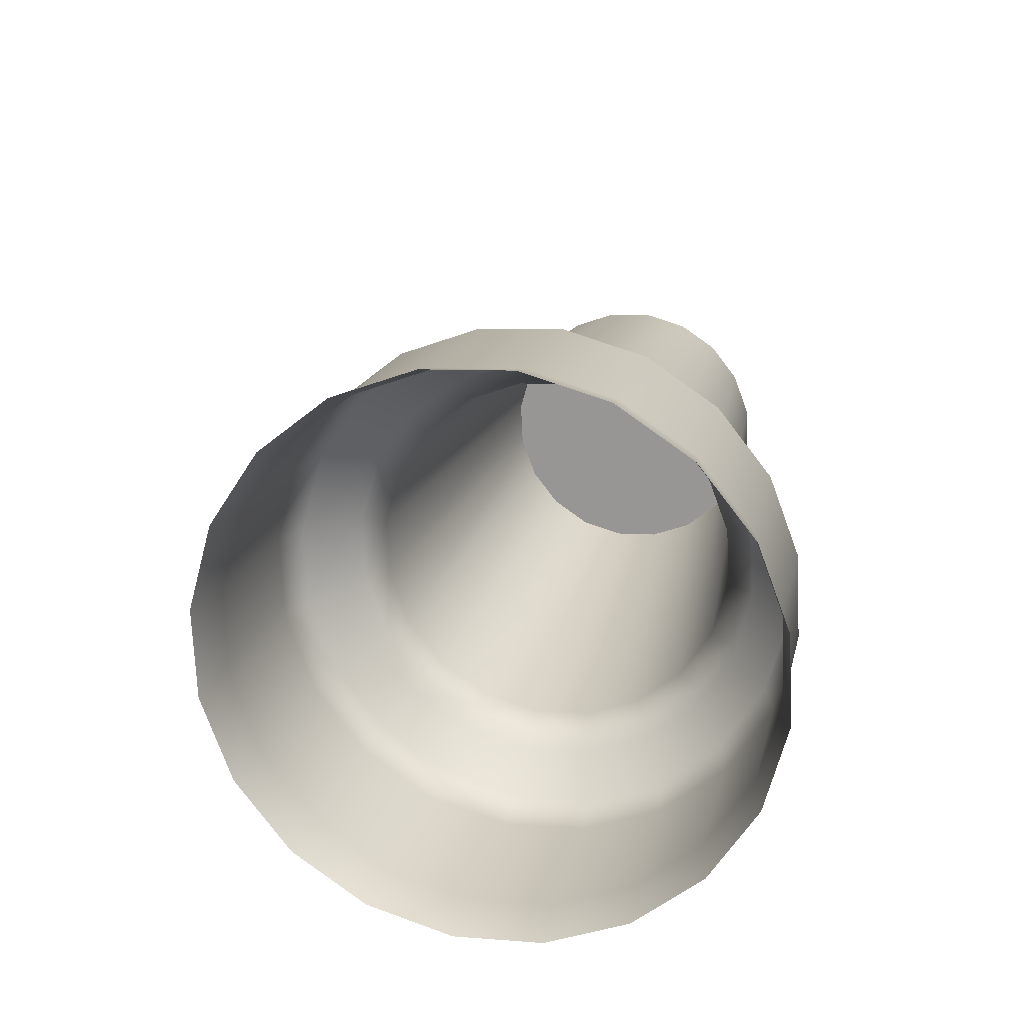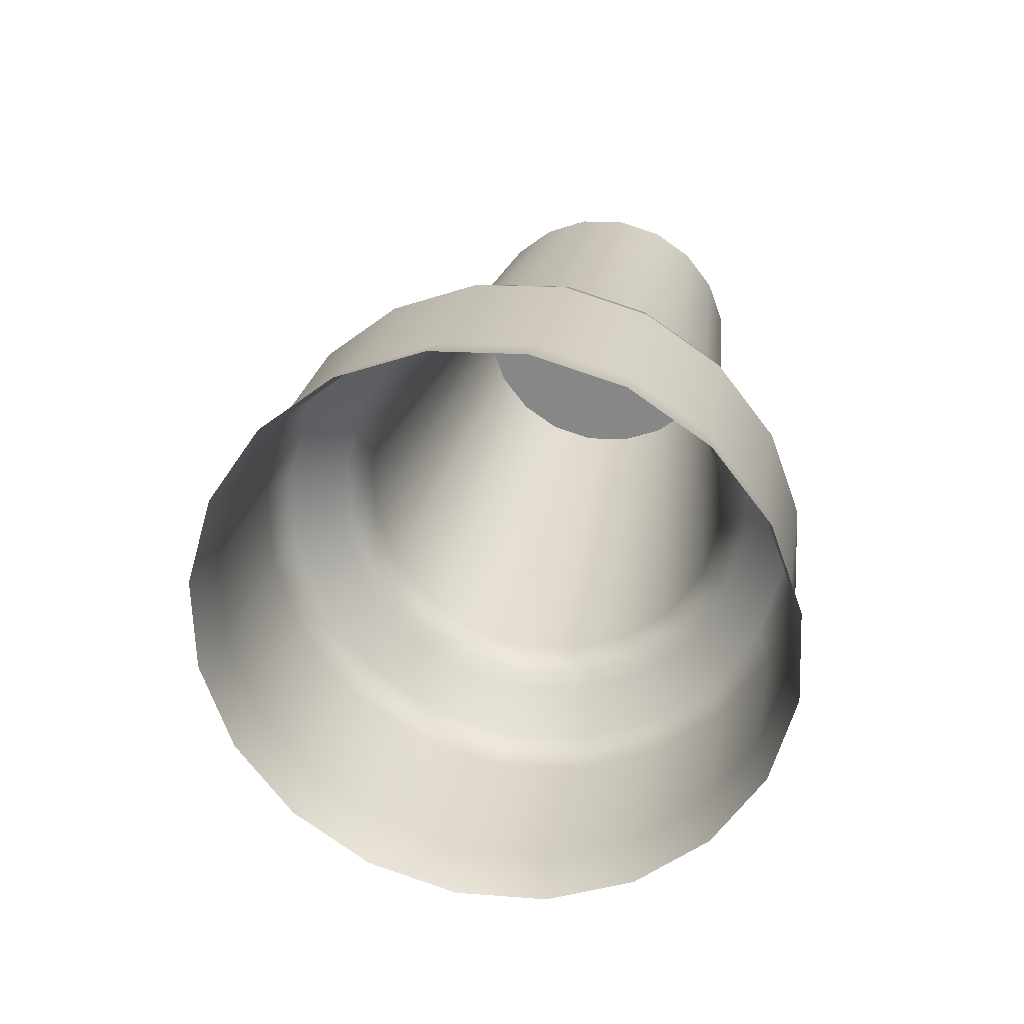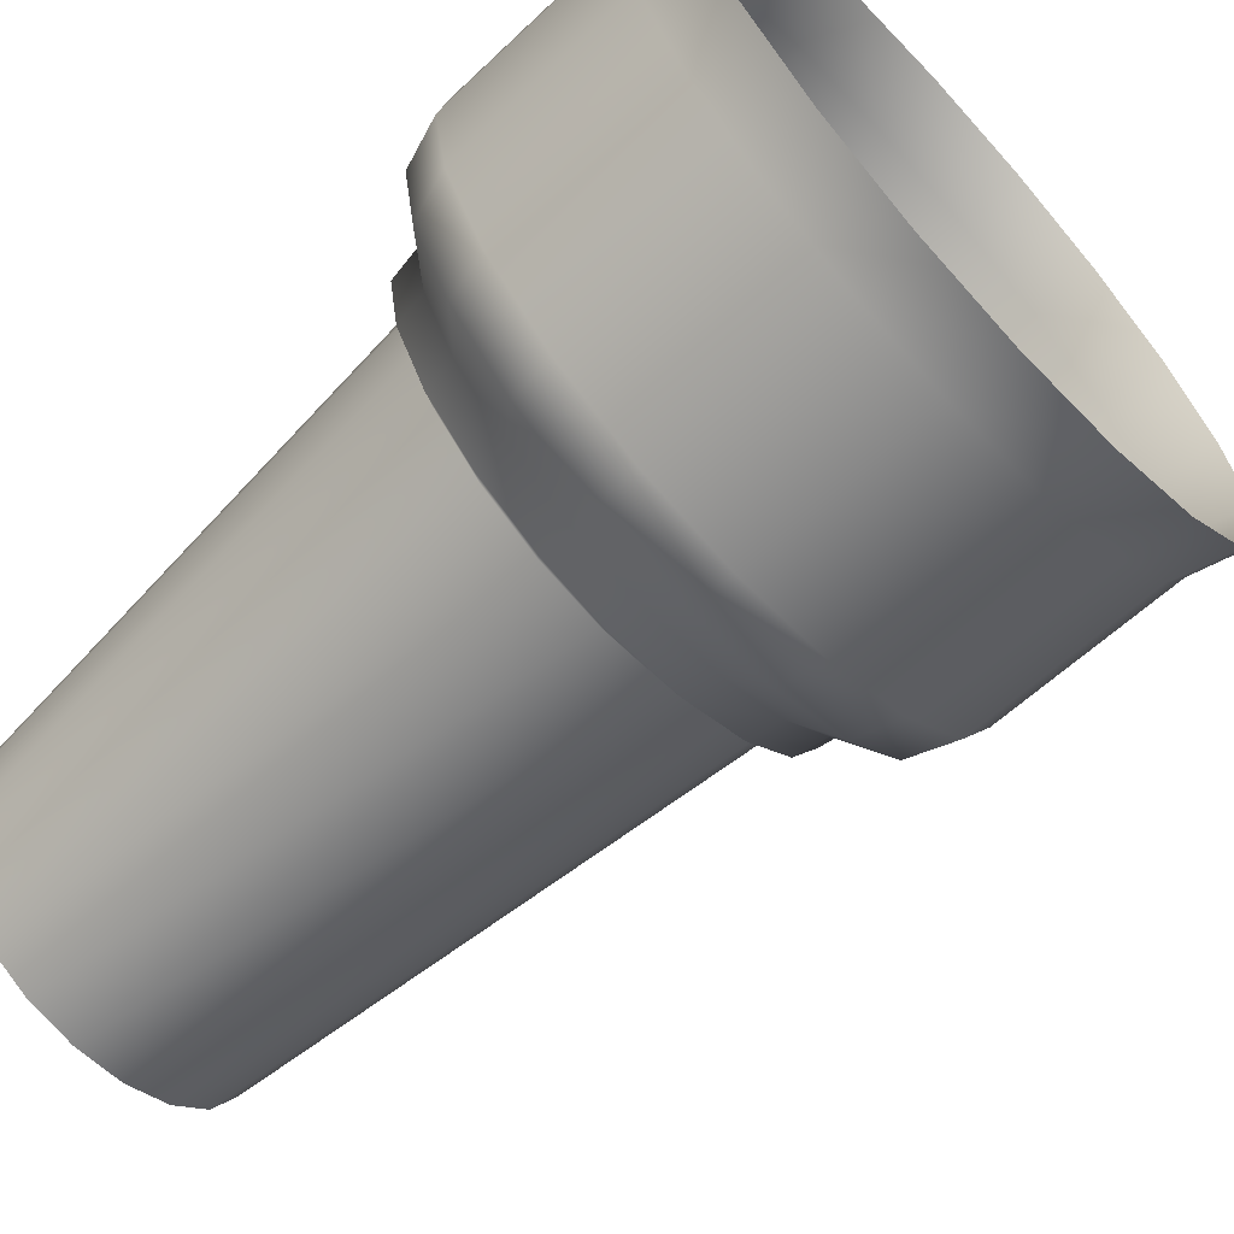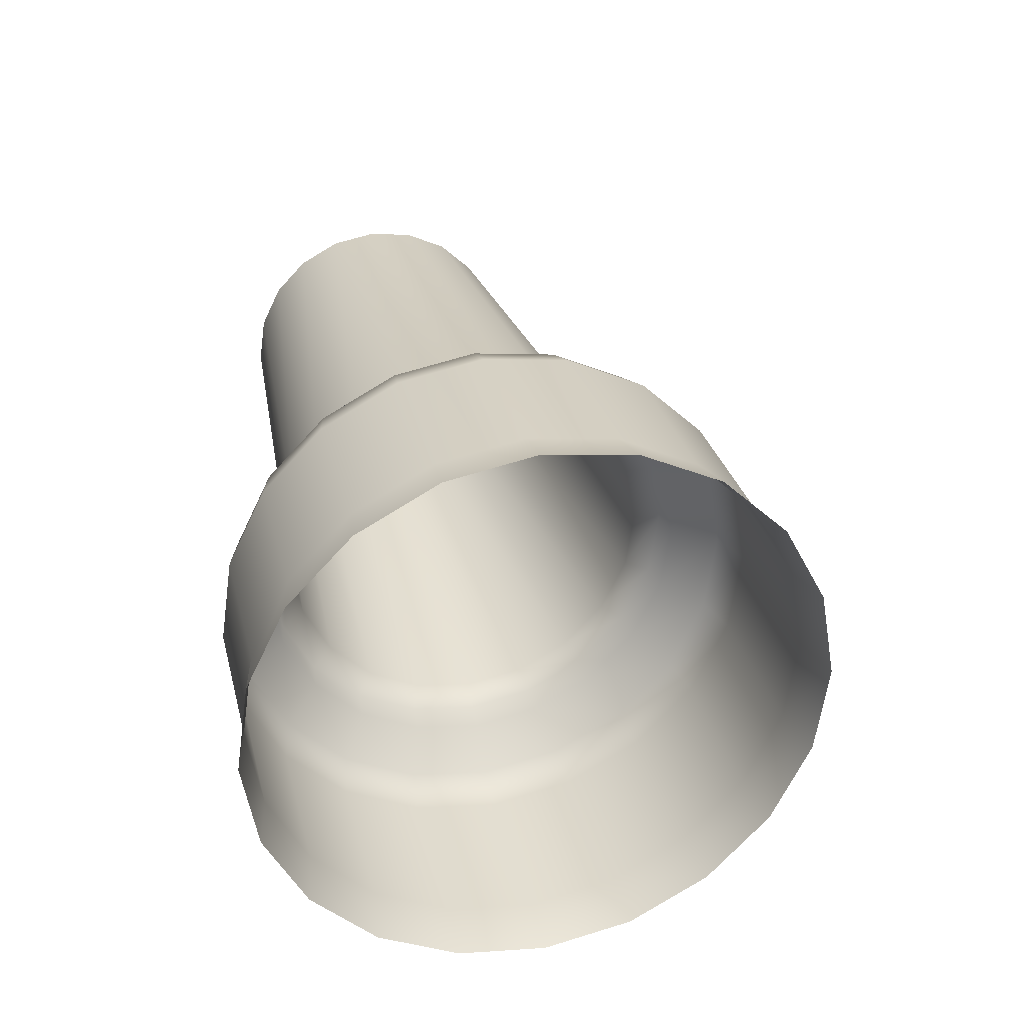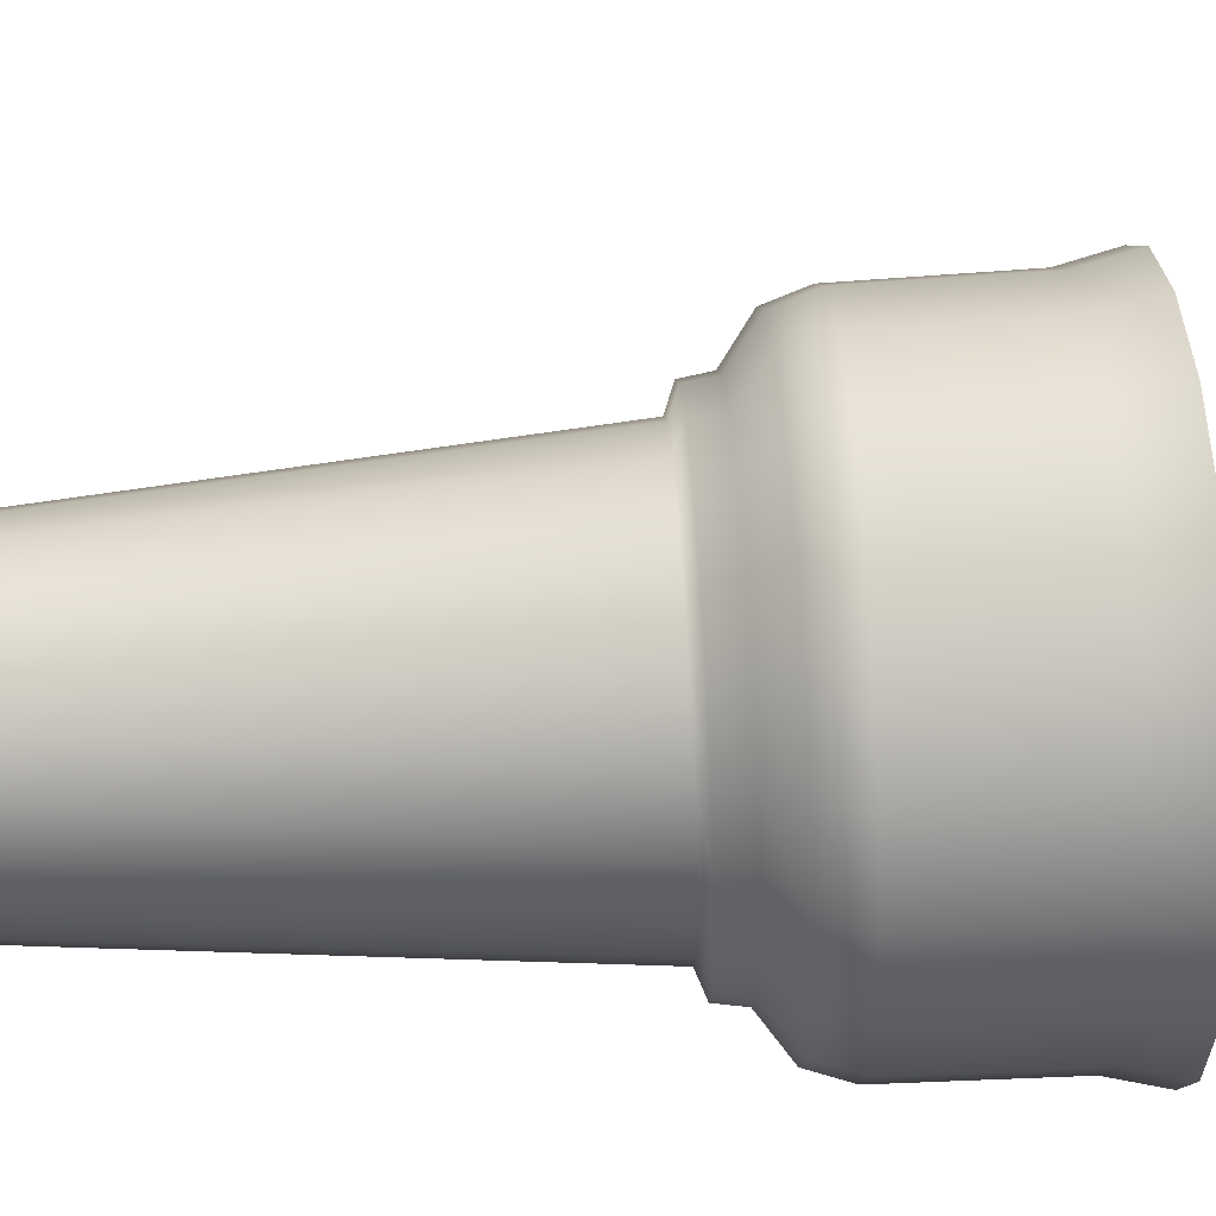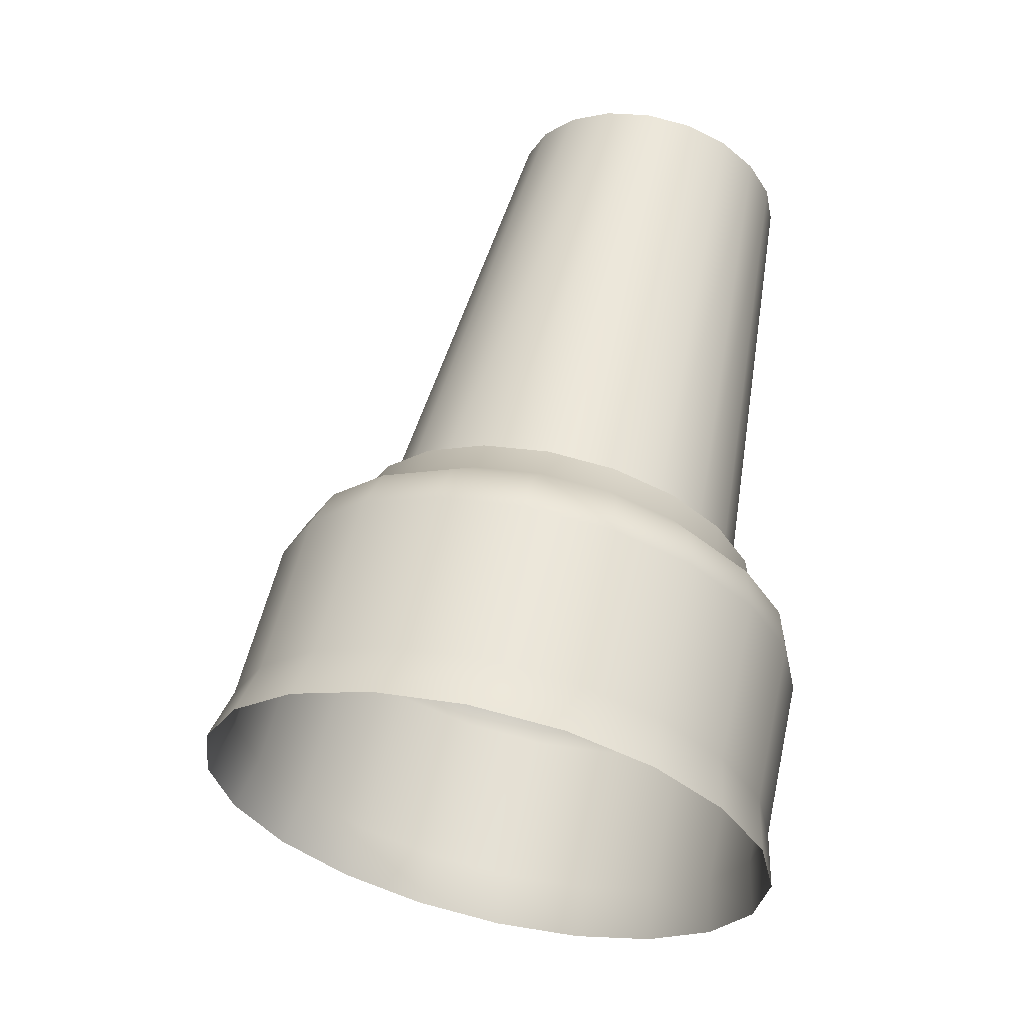
<metadata>
{"format":"obj","ext":"obj","renderer":"f3d","projection":"perspective","resolution":1024,"background":"white","views":[{"elev":-65.3,"azim":156.4,"up":"+Y"},{"elev":-74.6,"azim":-133.9,"up":"+Y"},{"elev":-66.0,"azim":-33.2,"up":"+Z"},{"elev":-58.2,"azim":0.8,"up":"+Y"},{"elev":69.5,"azim":-79.0,"up":"+Z"},{"elev":-34.2,"azim":-160.1,"up":"+Y"}]}
</metadata>
<code>
g default
v -0.8227 1.38 -0.3344
v -0.7701 1.394 -0.441
v -0.6881 1.414 -0.5255
v -0.5848 1.441 -0.5798
v -0.4704 1.47 -0.5985
v -0.3559 1.499 -0.5798
v -0.2526 1.525 -0.5255
v -0.1707 1.546 -0.441
v -0.1181 1.559 -0.3344
v -0.09996 1.564 -0.2163
v -0.1181 1.559 -0.09825
v -0.1707 1.546 0.008276
v -0.2526 1.525 0.09282
v -0.3559 1.499 0.1471
v -0.4704 1.47 0.1658
v -0.5848 1.441 0.1471
v -0.6881 1.414 0.09282
v -0.7701 1.394 0.008276
v -0.8227 1.38 -0.09825
v -0.8408 1.376 -0.2163
v -0.6142 0.1436 -0.3675
v -0.5468 0.1606 -0.5038
v -0.442 0.1872 -0.612
v -0.3098 0.2207 -0.6815
v -0.1633 0.2578 -0.7055
v -0.01676 0.295 -0.6815
v 0.1154 0.3285 -0.612
v 0.2203 0.355 -0.5038
v 0.2876 0.3721 -0.3675
v 0.3109 0.378 -0.2163
v 0.2876 0.3721 -0.06519
v 0.2203 0.355 0.07116
v 0.1154 0.3285 0.1794
v -0.01676 0.295 0.2488
v -0.1633 0.2578 0.2728
v -0.3098 0.2207 0.2488
v -0.442 0.1872 0.1794
v -0.5468 0.1606 0.07116
v -0.6142 0.1436 -0.06519
v -0.6374 0.1377 -0.2163
v -0.6684 0.1048 -0.3877
v -0.5921 0.1241 -0.5422
v -0.4732 0.1542 -0.6649
v -0.3234 0.1922 -0.7436
v -0.1573 0.2343 -0.7707
v 0.008765 0.2764 -0.7436
v 0.1586 0.3143 -0.6649
v 0.2775 0.3445 -0.5422
v 0.3538 0.3638 -0.3877
v 0.3801 0.3705 -0.2163
v 0.3538 0.3638 -0.04502
v 0.2775 0.3445 0.1095
v 0.1586 0.3143 0.2322
v 0.008765 0.2764 0.3109
v -0.1573 0.2343 0.3381
v -0.3234 0.1922 0.3109
v -0.4732 0.1542 0.2322
v -0.5921 0.1241 0.1095
v -0.6684 0.1048 -0.04502
v -0.6947 0.09809 -0.2163
v -0.6613 0.02978 -0.3914
v -0.5833 0.04955 -0.5493
v -0.4618 0.08033 -0.6746
v -0.3087 0.1191 -0.7551
v -0.139 0.1621 -0.7828
v 0.03067 0.2051 -0.7551
v 0.1838 0.2439 -0.6746
v 0.3052 0.2747 -0.5493
v 0.3832 0.2945 -0.3914
v 0.4101 0.3013 -0.2163
v 0.3832 0.2945 -0.04128
v 0.3052 0.2747 0.1166
v 0.1838 0.2439 0.242
v 0.03067 0.2051 0.3224
v -0.139 0.1621 0.3502
v -0.3087 0.1191 0.3224
v -0.4618 0.08033 0.242
v -0.5833 0.04955 0.1166
v -0.6613 0.02978 -0.04128
v -0.6882 0.02297 -0.2163
v -0.7513 -0.1819 -0.4366
v -0.6531 -0.157 -0.6354
v -0.5002 -0.1183 -0.7931
v -0.3076 -0.06944 -0.8943
v -0.09405 -0.01532 -0.9292
v 0.1195 0.0388 -0.8943
v 0.3121 0.08761 -0.7931
v 0.465 0.1264 -0.6354
v 0.5632 0.1512 -0.4366
v 0.597 0.1598 -0.2163
v 0.5632 0.1512 0.003952
v 0.465 0.1264 0.2027
v 0.3121 0.08761 0.3604
v 0.1195 0.0388 0.4616
v -0.09405 -0.01532 0.4965
v -0.3076 -0.06944 0.4616
v -0.5002 -0.1183 0.3604
v -0.6531 -0.157 0.2027
v -0.7513 -0.1819 0.003952
v -0.7851 -0.1904 -0.2163
v -0.6537 -0.5946 -0.4388
v -0.5545 -0.5694 -0.6395
v -0.4001 -0.5303 -0.7988
v -0.2056 -0.481 -0.9011
v 0.01012 -0.4263 -0.9363
v 0.2258 -0.3717 -0.9011
v 0.4204 -0.3224 -0.7988
v 0.5748 -0.2832 -0.6395
v 0.6739 -0.2581 -0.4388
v 0.7081 -0.2495 -0.2163
v 0.6739 -0.2581 0.006158
v 0.5748 -0.2832 0.2069
v 0.4204 -0.3224 0.3662
v 0.2258 -0.3717 0.4684
v 0.01012 -0.4263 0.5037
v -0.2056 -0.481 0.4684
v -0.4001 -0.5303 0.3662
v -0.5545 -0.5694 0.2069
v -0.6537 -0.5946 0.006158
v -0.6878 -0.6032 -0.2163
v -0.6508 -0.7348 -0.4491
v -0.5471 -0.7086 -0.6591
v -0.3855 -0.6676 -0.8258
v -0.182 -0.616 -0.9328
v 0.04369 -0.5588 -0.9697
v 0.2694 -0.5017 -0.9328
v 0.4729 -0.4501 -0.8258
v 0.6345 -0.4091 -0.6591
v 0.7382 -0.3828 -0.4491
v 0.7739 -0.3738 -0.2163
v 0.7382 -0.3828 0.01646
v 0.6345 -0.4091 0.2265
v 0.4729 -0.4501 0.3931
v 0.2694 -0.5017 0.5001
v 0.04369 -0.5588 0.537
v -0.182 -0.616 0.5001
v -0.3855 -0.6676 0.3931
v -0.5471 -0.7086 0.2265
v -0.6508 -0.7348 0.01646
v -0.6866 -0.7439 -0.2163
v -0.4704 1.47 -0.2163
v 0.4105 0.2212 0.1812
v 0.5036 0.2448 -0.007345
v 0.5357 0.2529 -0.2163
v 0.5036 0.2448 -0.4253
v 0.4105 0.2212 -0.6139
v 0.2654 0.1845 -0.7635
v 0.08266 0.1381 -0.8595
v -0.1199 0.0868 -0.8927
v -0.3225 0.03546 -0.8595
v -0.5053 -0.01086 -0.7635
v -0.6503 -0.04762 -0.6139
v -0.7434 -0.07122 -0.4253
v -0.7755 -0.07935 -0.2163
v -0.7434 -0.07122 -0.007345
v -0.6503 -0.04762 0.1812
v -0.5053 -0.01086 0.3308
v -0.3225 0.03546 0.4269
v -0.1199 0.0868 0.46
v 0.08266 0.1381 0.4269
v 0.2654 0.1845 0.3308
g FoodLHorn
f 1 2 22 21
f 2 3 23 22
f 3 4 24 23
f 4 5 25 24
f 5 6 26 25
f 6 7 27 26
f 7 8 28 27
f 8 9 29 28
f 9 10 30 29
f 10 11 31 30
f 11 12 32 31
f 12 13 33 32
f 13 14 34 33
f 14 15 35 34
f 15 16 36 35
f 16 17 37 36
f 17 18 38 37
f 18 19 39 38
f 19 20 40 39
f 20 1 21 40
f 21 22 42 41
f 22 23 43 42
f 23 24 44 43
f 24 25 45 44
f 25 26 46 45
f 26 27 47 46
f 27 28 48 47
f 28 29 49 48
f 29 30 50 49
f 30 31 51 50
f 31 32 52 51
f 32 33 53 52
f 33 34 54 53
f 34 35 55 54
f 35 36 56 55
f 36 37 57 56
f 37 38 58 57
f 38 39 59 58
f 39 40 60 59
f 40 21 41 60
f 41 42 62 61
f 42 43 63 62
f 43 44 64 63
f 44 45 65 64
f 45 46 66 65
f 46 47 67 66
f 47 48 68 67
f 48 49 69 68
f 49 50 70 69
f 50 51 71 70
f 51 52 72 71
f 52 53 73 72
f 53 54 74 73
f 54 55 75 74
f 55 56 76 75
f 56 57 77 76
f 57 58 78 77
f 58 59 79 78
f 59 60 80 79
f 60 41 61 80
f 61 62 152 153
f 62 63 151 152
f 63 64 150 151
f 64 65 149 150
f 65 66 148 149
f 66 67 147 148
f 67 68 146 147
f 68 69 145 146
f 69 70 144 145
f 70 71 143 144
f 71 72 142 143
f 72 73 161 142
f 73 74 160 161
f 74 75 159 160
f 75 76 158 159
f 76 77 157 158
f 77 78 156 157
f 78 79 155 156
f 79 80 154 155
f 80 61 153 154
f 81 82 102 101
f 82 83 103 102
f 83 84 104 103
f 84 85 105 104
f 85 86 106 105
f 86 87 107 106
f 87 88 108 107
f 88 89 109 108
f 89 90 110 109
f 90 91 111 110
f 91 92 112 111
f 92 93 113 112
f 93 94 114 113
f 94 95 115 114
f 95 96 116 115
f 96 97 117 116
f 97 98 118 117
f 98 99 119 118
f 99 100 120 119
f 100 81 101 120
f 101 102 122 121
f 102 103 123 122
f 103 104 124 123
f 104 105 125 124
f 105 106 126 125
f 106 107 127 126
f 107 108 128 127
f 108 109 129 128
f 109 110 130 129
f 110 111 131 130
f 111 112 132 131
f 112 113 133 132
f 113 114 134 133
f 114 115 135 134
f 115 116 136 135
f 116 117 137 136
f 117 118 138 137
f 118 119 139 138
f 119 120 140 139
f 120 101 121 140
f 2 1 141
f 3 2 141
f 4 3 141
f 5 4 141
f 6 5 141
f 7 6 141
f 8 7 141
f 9 8 141
f 10 9 141
f 11 10 141
f 12 11 141
f 13 12 141
f 14 13 141
f 15 14 141
f 16 15 141
f 17 16 141
f 18 17 141
f 19 18 141
f 20 19 141
f 1 20 141
f 143 142 92 91
f 144 143 91 90
f 145 144 90 89
f 146 145 89 88
f 147 146 88 87
f 148 147 87 86
f 149 148 86 85
f 150 149 85 84
f 151 150 84 83
f 152 151 83 82
f 153 152 82 81
f 154 153 81 100
f 155 154 100 99
f 156 155 99 98
f 157 156 98 97
f 158 157 97 96
f 159 158 96 95
f 160 159 95 94
f 161 160 94 93
f 142 161 93 92

</code>
